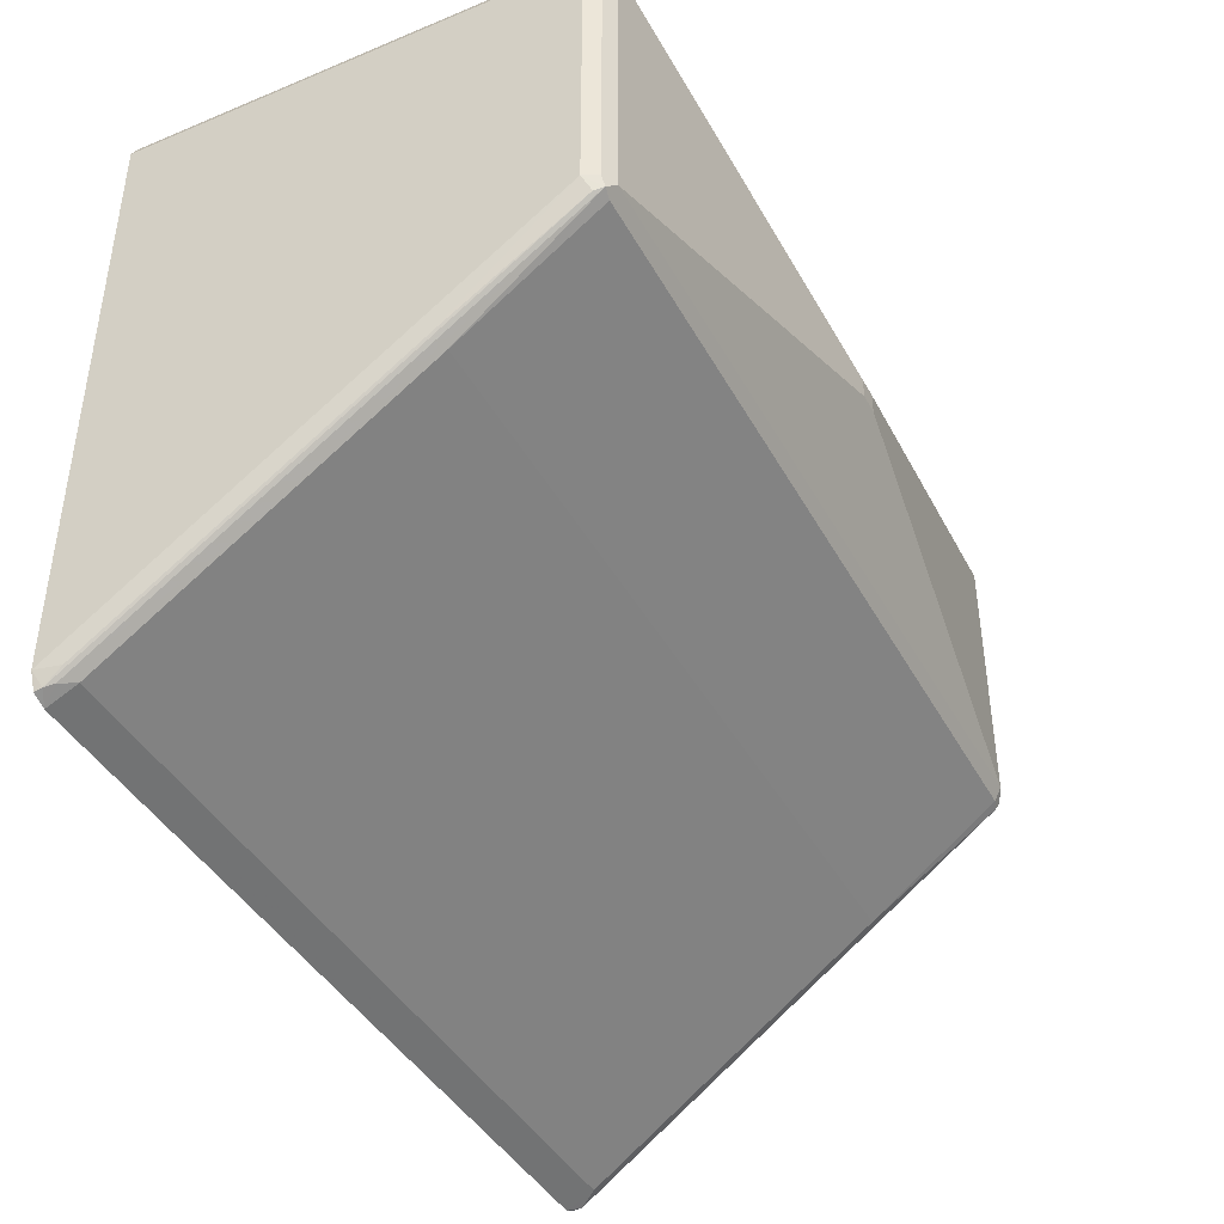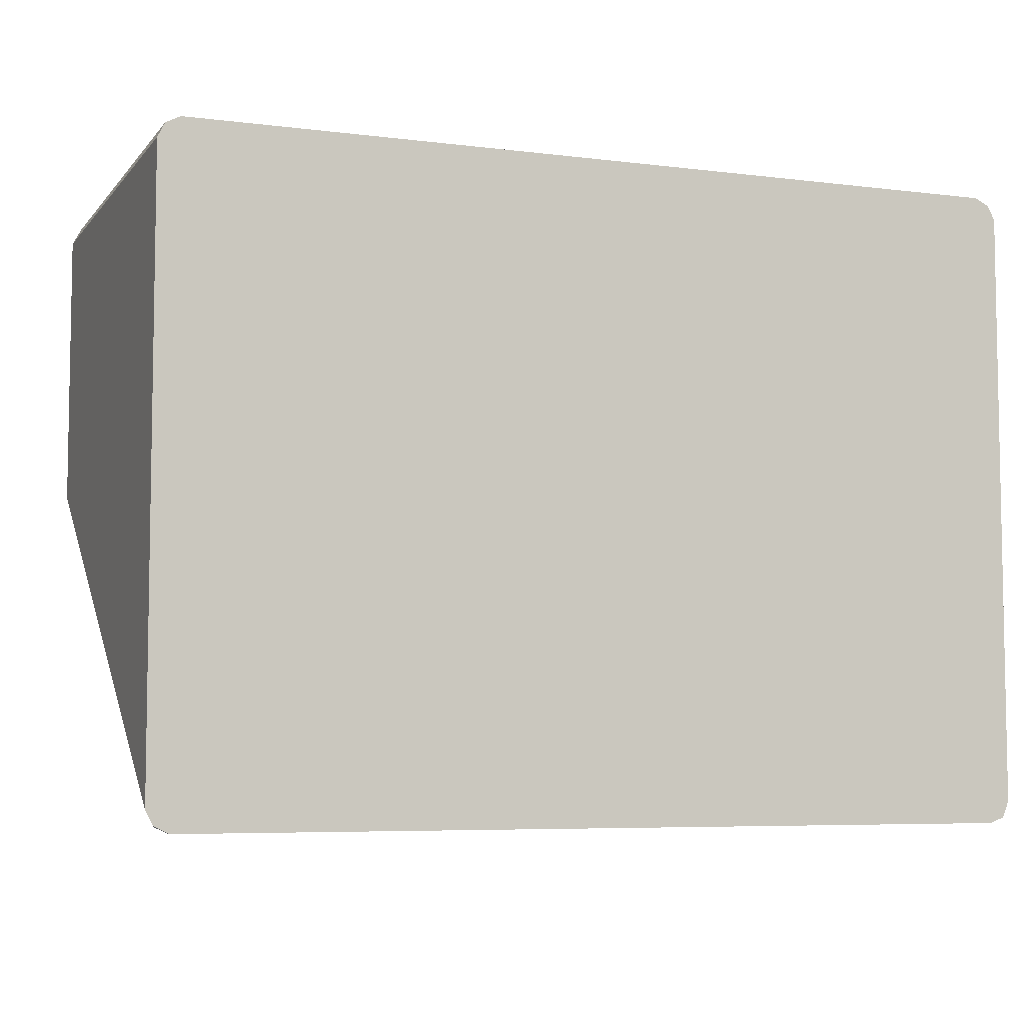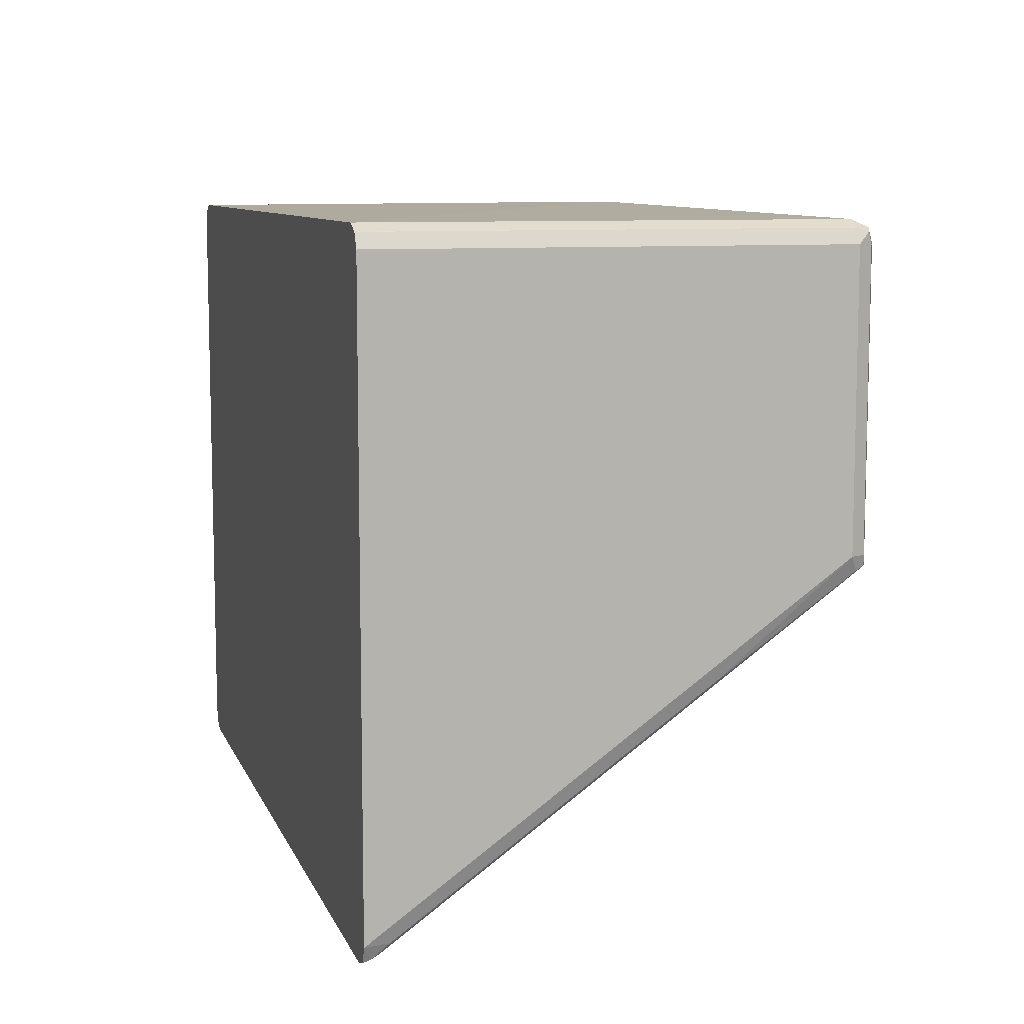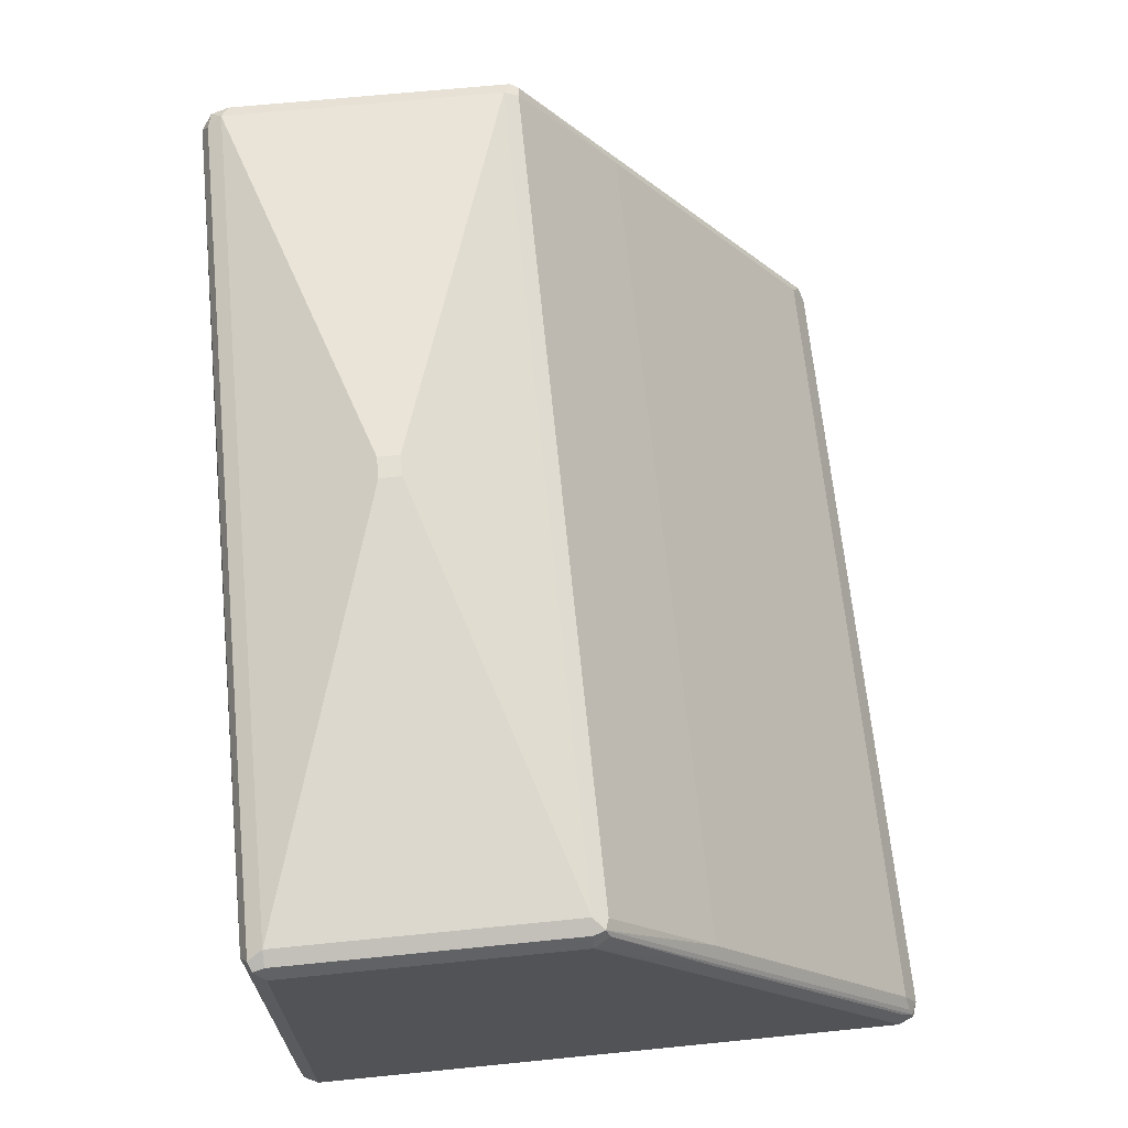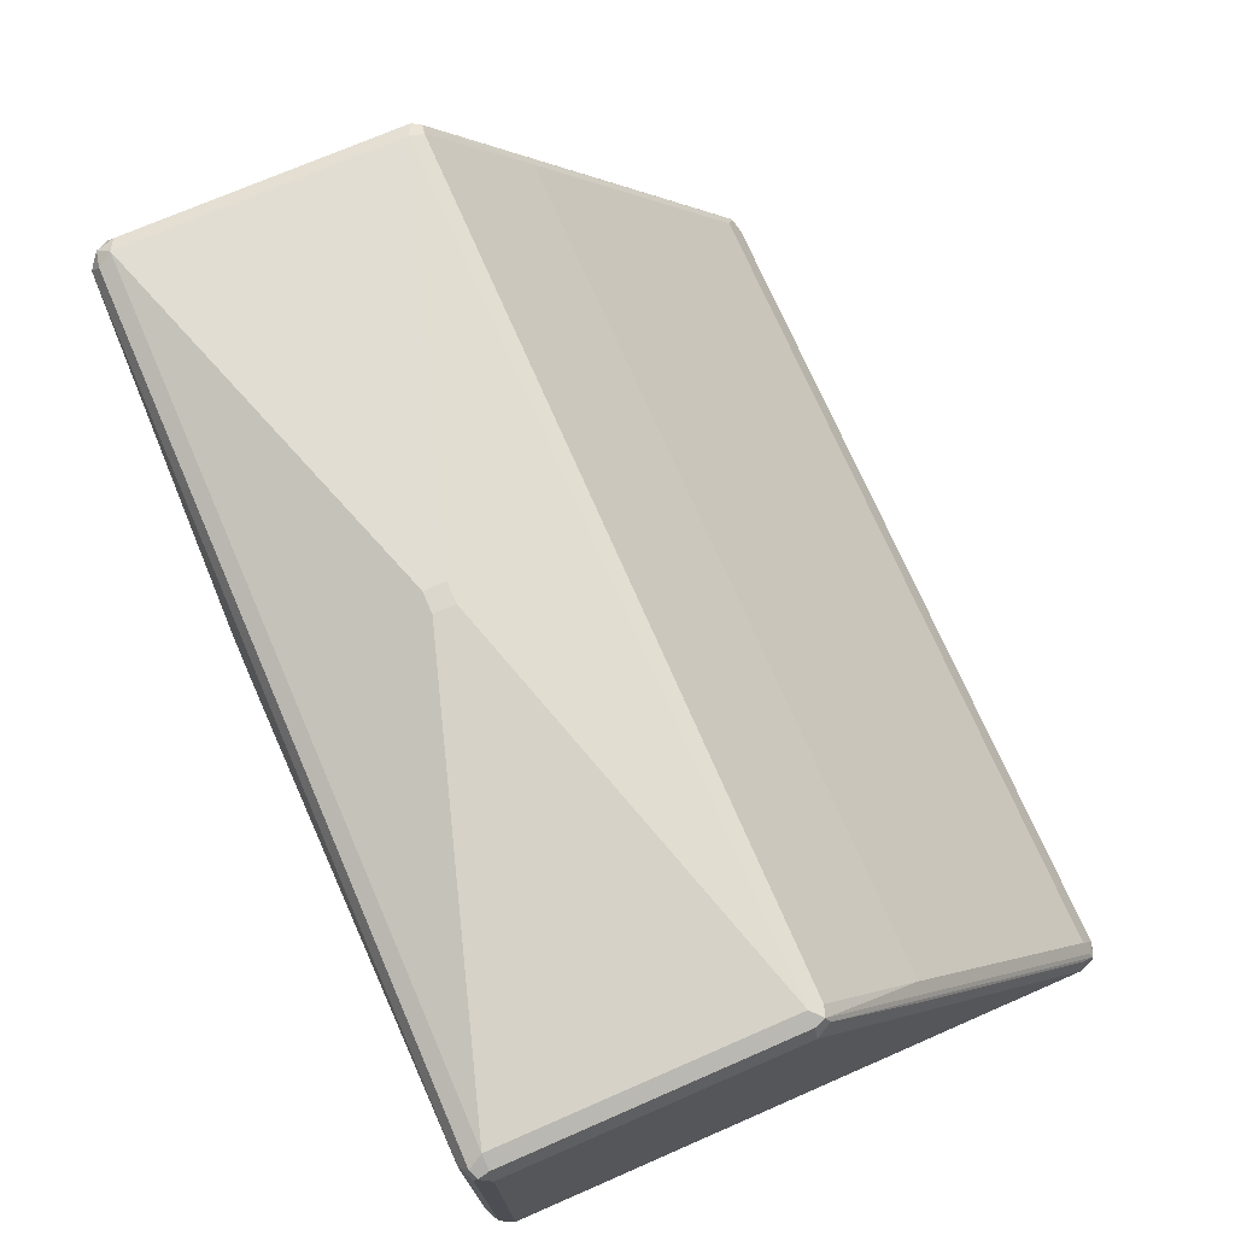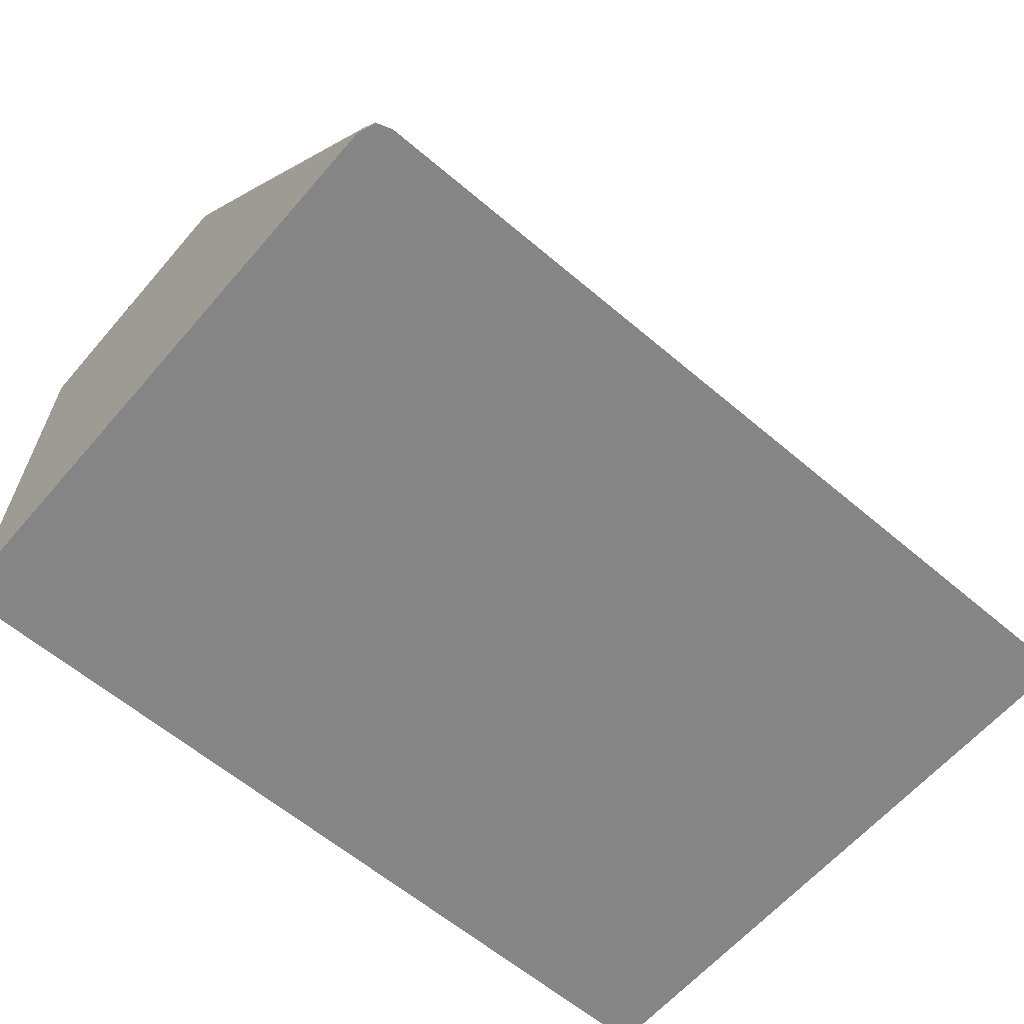
<metadata>
{"format":"obj","ext":"obj","renderer":"f3d","projection":"perspective","resolution":1024,"background":"white","views":[{"elev":-41.6,"azim":116.6,"up":"+Z"},{"elev":-6.2,"azim":-20.8,"up":"+Z"},{"elev":9.0,"azim":74.2,"up":"+Z"},{"elev":66.7,"azim":84.3,"up":"+Y"},{"elev":72.8,"azim":66.5,"up":"+Y"},{"elev":-61.9,"azim":139.3,"up":"+Y"}]}
</metadata>
<code>
v -0.02413 0.05518 0.6243
v -0.02068 0.04368 0.6243
v -0.02068 0.06206 0.6243
v -0.1759 0.09312 0.6208
v -0.1759 -0.1243 0.6208
v -0.02027 0.04292 0.6243
v -0.01379 0.06551 0.6243
v -0.1724 0.1 0.6174
v -0.1811 0.0983 0.6157
v -0.1828 0.08966 0.6174
v -0.1761 -0.1243 0.6207
v 0.2276 0.09312 0.6208
v -0.01034 0.03794 0.6243
v 0.2276 -0.1243 0.6208
v -0.00345 0.06551 0.6243
v -0.1759 0.1035 0.6105
v 0.2311 0.1 0.6174
v -0.1828 0.1 0.607
v -0.1863 0.09312 0.6105
v -0.1828 -0.1243 0.6174
v 0.2345 0.09312 0.6174
v 0.2354 0.0983 0.6157
v 0.008053 0.0625 0.6243
v 0.008843 0.0617 0.6243
v 0.0115 0.05173 0.6243
v -0.01022 0.03796 0.6243
v 0.2345 -0.1243 0.6173
v 0.2345 -0.1241 0.6174
v 0.0115 0.05058 0.6243
v 0.00116 0.04025 0.6243
v 0.02072 0.1242 0.5484
v -0.1759 0.1035 0.476
v 0.2276 0.1035 0.6105
v -0.1828 0.1 0.4725
v -0.1863 -0.1243 0.6105
v -0.1863 0.09312 0.476
v 0.238 0.09312 0.6105
v 0.2345 0.1 0.6105
v 0.238 -0.1243 0.6105
v 0.02072 0.1242 0.5381
v 0.03102 0.1242 0.5484
v -0.1759 0.1 0.4691
v -0.1811 0.0983 0.4682
v 0.2276 0.1035 0.476
v -0.1836 0.03103 0.423
v -0.1863 -0.1243 0.3208
v -0.1836 -0.04137 0.3712
v -0.1863 -0.1241 0.3208
v 0.238 0.09312 0.476
v 0.2345 0.1 0.476
v 0.238 -0.1243 0.3208
v 0.03102 0.1242 0.5381
v -0.1759 0.03448 0.4208
v 0.2276 0.1 0.4691
v -0.1811 -0.119 0.313
v -0.1759 -0.03794 0.3691
v 0.2328 0.1009 0.4708
v -0.1862 -0.1243 0.3207
v -0.1836 -0.1138 0.3195
v -0.1828 -0.1243 0.3139
v 0.238 -0.1241 0.3208
v 0.2354 -0.1125 0.3208
v 0.2354 -0.04008 0.3725
v 0.2354 0.03232 0.4243
v 0.2345 0.09657 0.4691
v 0.238 -0.1243 0.3207
v 0.2276 0.03448 0.4208
v -0.1759 -0.1104 0.3174
v -0.1759 -0.1173 0.3139
v -0.1759 -0.1243 0.3104
v 0.2276 -0.03794 0.3691
v 0.2328 -0.1164 0.3156
v 0.2348 -0.1243 0.3129
v 0.2345 -0.1207 0.3139
v 0.2276 -0.1104 0.3174
v 0.2276 -0.1173 0.3139
v 0.2276 -0.1243 0.3104
f 42 54 67
f 37 39 51
f 36 47 48
f 37 51 61
f 37 61 49
f 42 53 43
f 42 67 53
f 44 57 54
f 43 47 45
f 43 53 56
f 43 56 55
f 44 50 57
f 47 59 48
f 36 45 47
f 46 48 58
f 43 55 47
f 34 45 36
f 22 38 33
f 33 52 41
f 47 55 59
f 22 49 50
f 22 50 38
f 27 39 37
f 31 41 52
f 31 52 40
f 32 42 43
f 32 43 34
f 32 40 52
f 32 52 44
f 32 44 54
f 32 54 42
f 33 38 50
f 33 50 44
f 33 44 52
f 34 43 45
f 48 59 60
f 72 77 76
f 49 61 62
f 61 66 73
f 61 73 74
f 61 74 62
f 62 74 65
f 62 65 63
f 63 65 64
f 65 74 72
f 68 75 76
f 68 76 69
f 69 76 77
f 69 77 70
f 71 72 75
f 72 76 75
f 72 74 77
f 73 77 74
f 57 65 72
f 48 60 58
f 57 71 67
f 56 75 68
f 49 62 63
f 49 63 64
f 49 64 65
f 49 65 57
f 49 57 50
f 51 66 61
f 53 67 71
f 53 71 56
f 54 57 67
f 55 56 68
f 55 68 69
f 55 69 70
f 55 70 60
f 55 60 59
f 56 71 75
f 57 72 71
f 22 27 37
f 22 37 49
f 21 28 27
f 4 11 5
f 4 7 15
f 4 15 12
f 4 12 17
f 4 17 8
f 5 13 6
f 5 11 20
f 5 20 35
f 5 35 46
f 5 46 58
f 5 58 60
f 5 60 70
f 5 70 77
f 5 77 73
f 5 73 66
f 4 10 11
f 5 66 51
f 4 9 10
f 3 7 4
f 21 27 22
f 1 2 6
f 1 13 26
f 1 26 30
f 1 30 29
f 1 29 25
f 1 25 24
f 1 24 23
f 1 23 15
f 1 15 7
f 1 7 3
f 1 3 4
f 1 4 5
f 1 5 2
f 2 5 6
f 4 8 9
f 5 51 39
f 1 6 13
f 5 27 14
f 13 14 26
f 14 27 28
f 14 29 30
f 14 30 26
f 16 31 40
f 16 40 32
f 16 32 34
f 16 34 18
f 16 33 41
f 16 41 31
f 17 22 33
f 18 34 36
f 18 36 19
f 19 36 48
f 5 39 27
f 12 29 14
f 12 25 29
f 19 48 46
f 12 23 24
f 5 14 13
f 12 24 25
f 8 16 9
f 8 17 33
f 8 33 16
f 9 16 18
f 9 18 19
f 9 19 10
f 19 46 35
f 10 35 20
f 10 19 35
f 12 22 17
f 12 21 22
f 12 15 23
f 10 20 11
f 12 14 28
f 12 28 21

</code>
